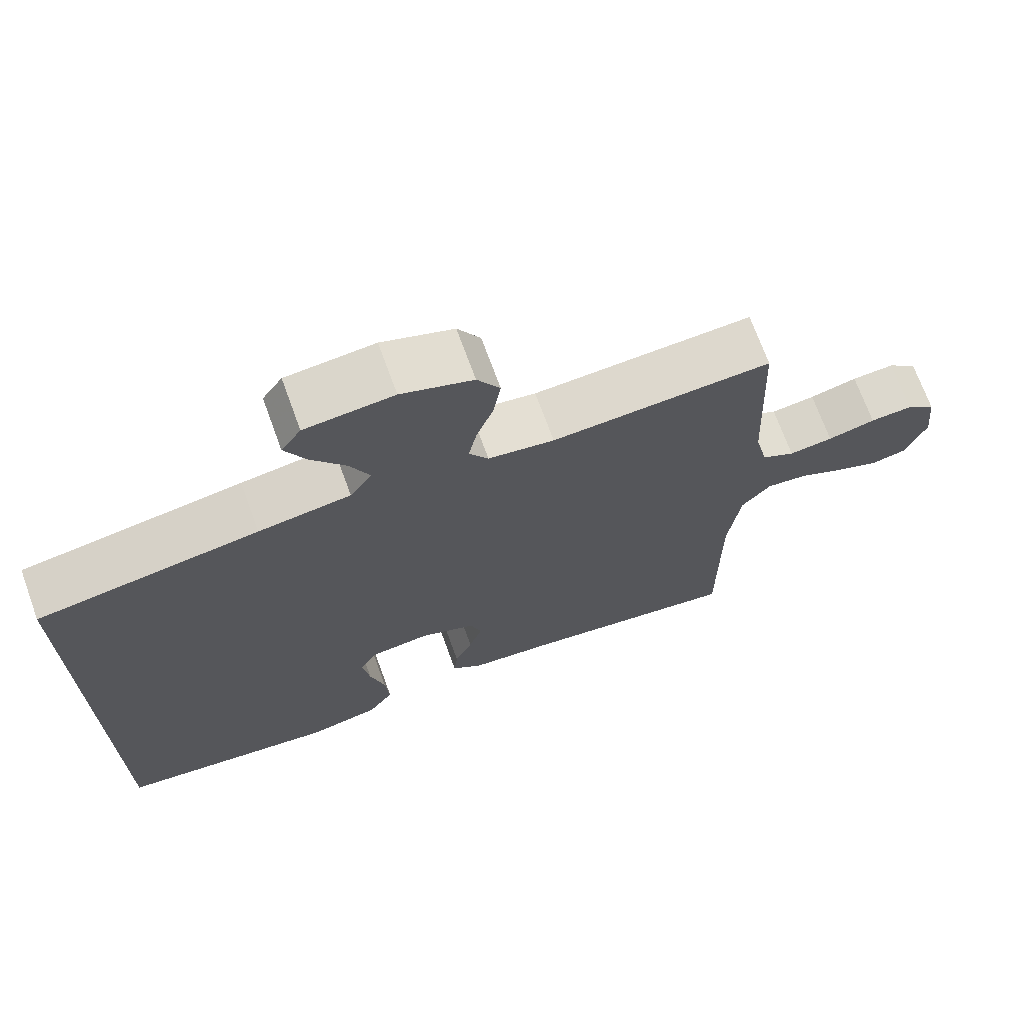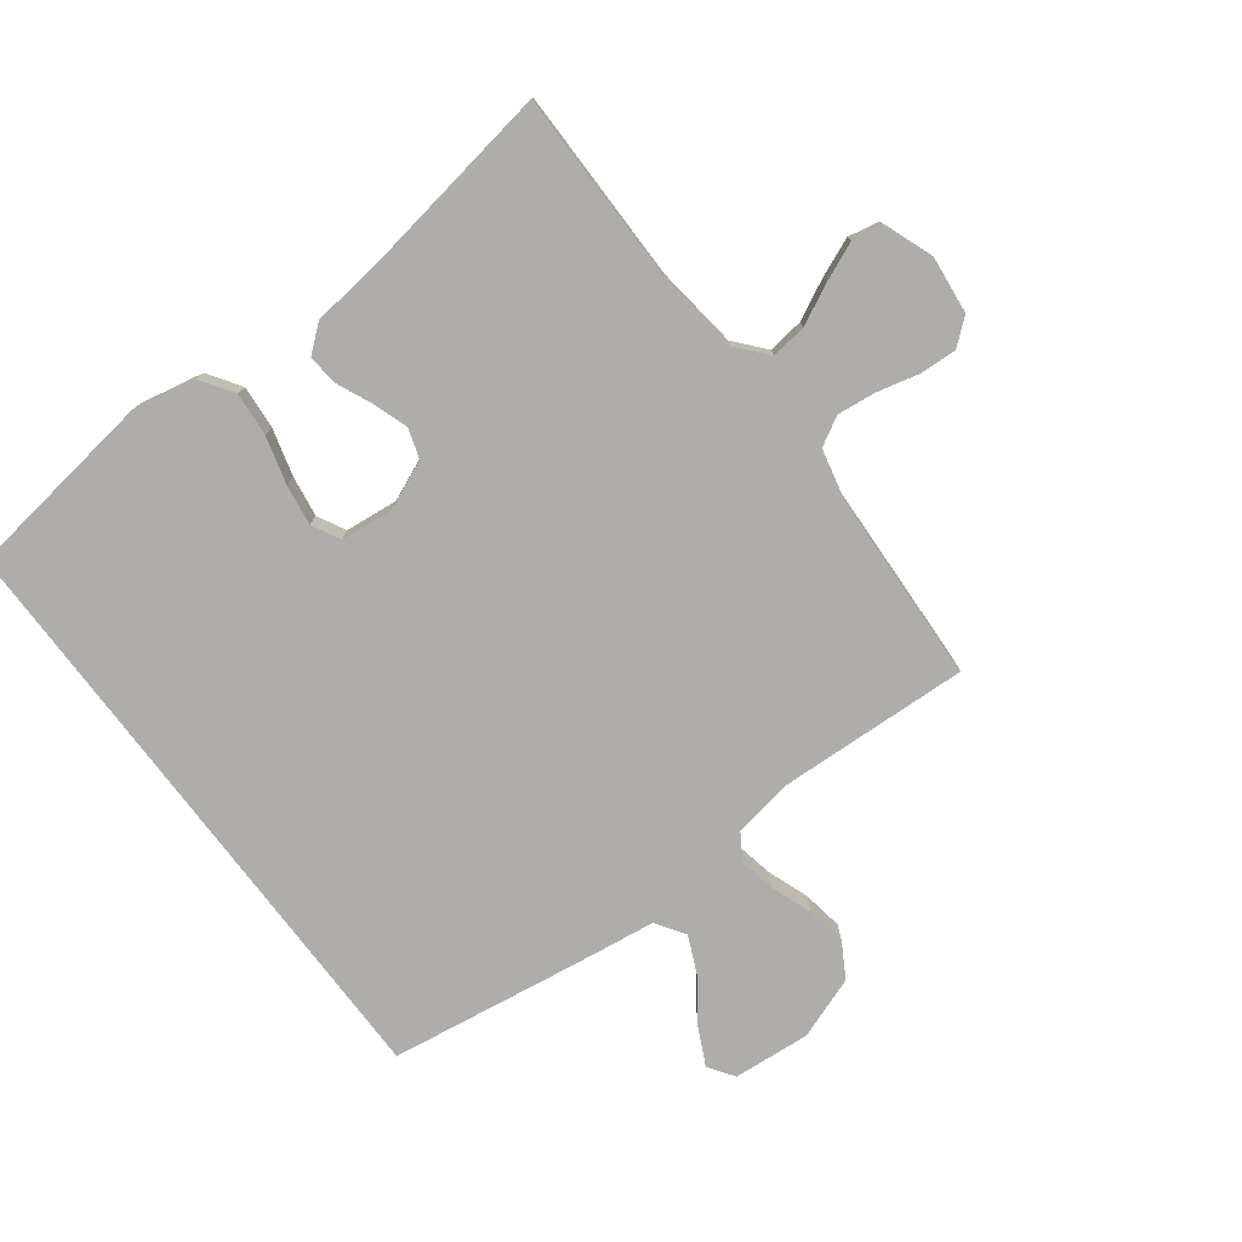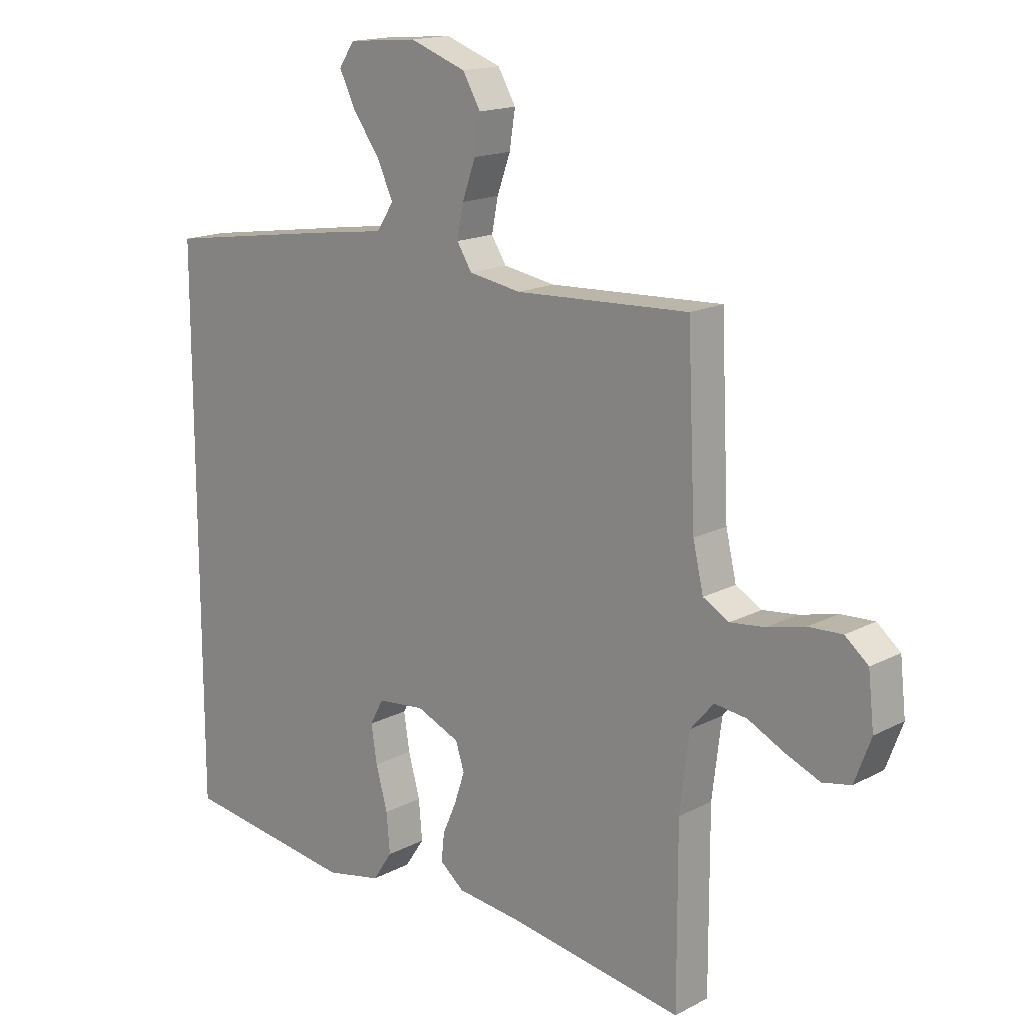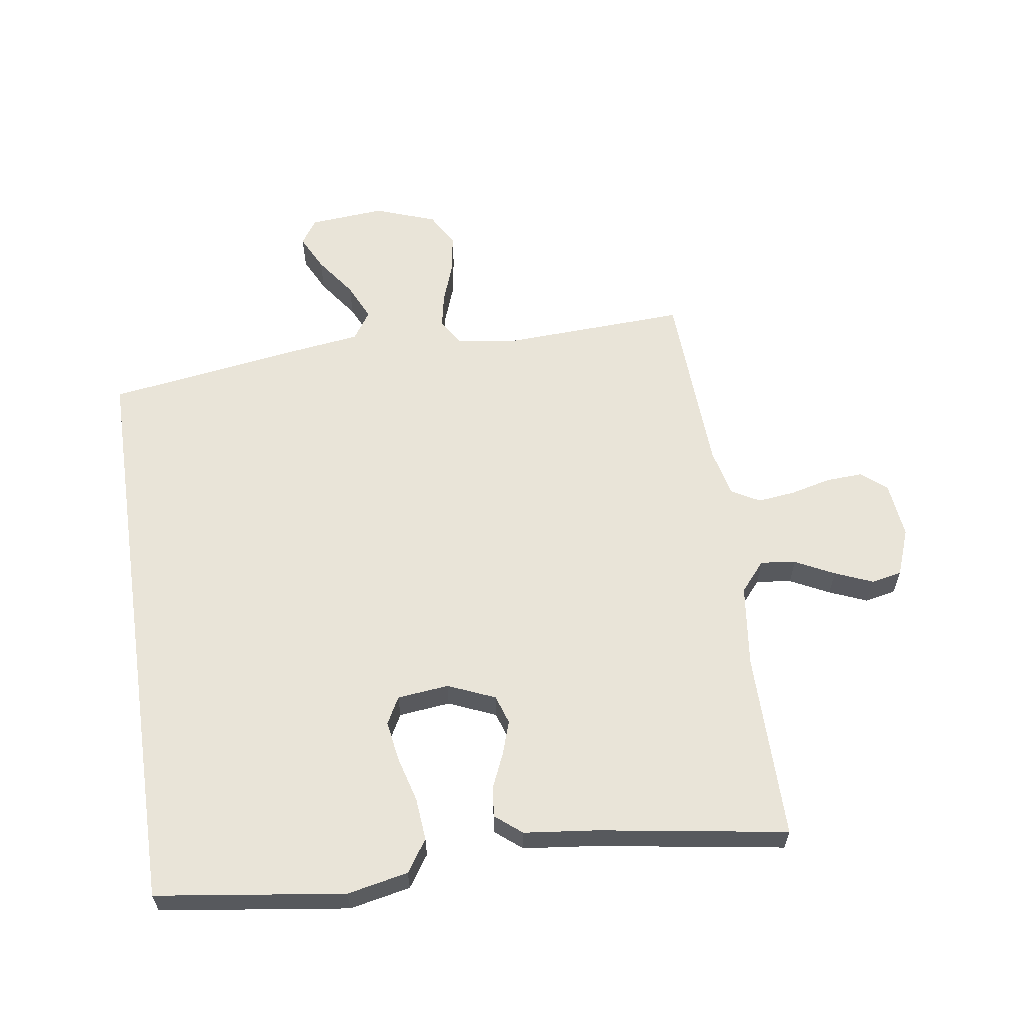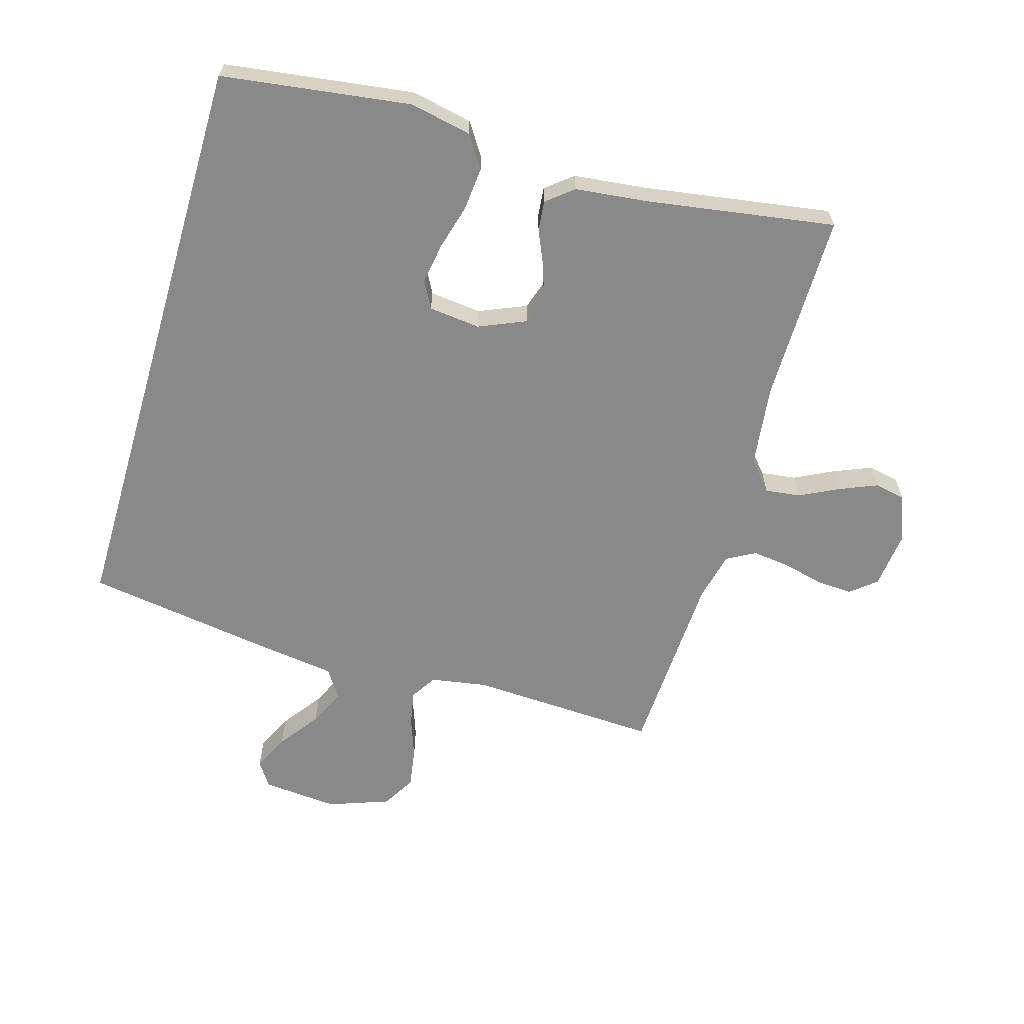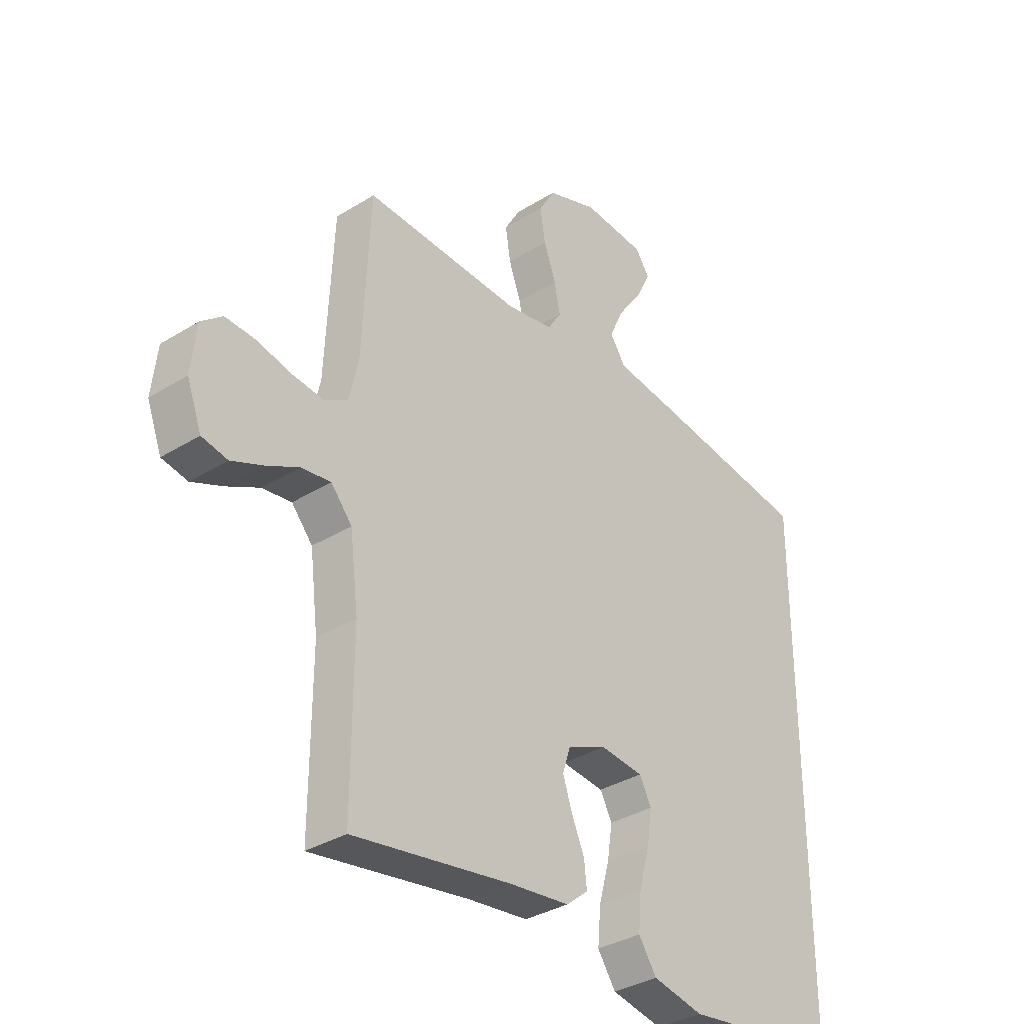
<metadata>
{"format":"obj","ext":"obj","renderer":"f3d","projection":"perspective","resolution":1024,"background":"white","views":[{"elev":70.6,"azim":160.0,"up":"+Z"},{"elev":-77.2,"azim":-142.9,"up":"+Y"},{"elev":16.2,"azim":-137.0,"up":"+Z"},{"elev":60.5,"azim":171.6,"up":"+Y"},{"elev":-63.3,"azim":163.6,"up":"+Y"},{"elev":-34.3,"azim":-50.0,"up":"+Z"}]}
</metadata>
<code>
v 0.5 0.07 0.475
v 0.5 0.07 -0.458
v 0.2 0.07 -0.499
v 0.103 0.07 -0.479
v 0.069 0.07 -0.428
v 0.075 0.07 -0.36
v 0.095 0.07 -0.287
v 0.105 0.07 -0.223
v 0.082 0.07 -0.18
v 0 0.07 -0.171
v -0.075 0.07 -0.203
v -0.09 0.07 -0.249
v -0.072 0.07 -0.303
v -0.048 0.07 -0.358
v -0.043 0.07 -0.406
v -0.085 0.07 -0.44
v -0.2 0.07 -0.453
v -0.5 0.07 -0.5
v -0.499 0.07 -0.2
v -0.515 0.07 -0.069
v -0.555 0.07 -0.022
v -0.611 0.07 -0.029
v -0.673 0.07 -0.06
v -0.733 0.07 -0.085
v -0.782 0.07 -0.075
v -0.81 0.07 0
v -0.8 0.07 0.09
v -0.76 0.07 0.123
v -0.702 0.07 0.12
v -0.637 0.07 0.104
v -0.577 0.07 0.097
v -0.532 0.07 0.122
v -0.514 0.07 0.2
v -0.5 0.07 0.5
v -0.2 0.07 0.486
v -0.11 0.07 0.501
v -0.084 0.07 0.542
v -0.095 0.07 0.598
v -0.118 0.07 0.662
v -0.128 0.07 0.725
v -0.097 0.07 0.778
v 0 0.07 0.813
v 0.12 0.07 0.803
v 0.147 0.07 0.763
v 0.119 0.07 0.706
v 0.072 0.07 0.641
v 0.045 0.07 0.582
v 0.075 0.07 0.537
v 0.2 0.07 0.52
v 0.5 0 0.475
v 0.5 0 -0.458
v 0.2 0 -0.499
v 0.103 0 -0.479
v 0.069 0 -0.428
v 0.075 0 -0.36
v 0.095 0 -0.287
v 0.105 0 -0.223
v 0.082 0 -0.18
v 0 0 -0.171
v -0.075 0 -0.203
v -0.09 0 -0.249
v -0.072 0 -0.303
v -0.048 0 -0.358
v -0.043 0 -0.406
v -0.085 0 -0.44
v -0.2 0 -0.453
v -0.5 0 -0.5
v -0.499 0 -0.2
v -0.515 0 -0.069
v -0.555 0 -0.022
v -0.611 0 -0.029
v -0.673 0 -0.06
v -0.733 0 -0.085
v -0.782 0 -0.075
v -0.81 0 0
v -0.8 0 0.09
v -0.76 0 0.123
v -0.702 0 0.12
v -0.637 0 0.104
v -0.577 0 0.097
v -0.532 0 0.122
v -0.514 0 0.2
v -0.5 0 0.5
v -0.2 0 0.486
v -0.11 0 0.501
v -0.084 0 0.542
v -0.095 0 0.598
v -0.118 0 0.662
v -0.128 0 0.725
v -0.097 0 0.778
v 0 0 0.813
v 0.12 0 0.803
v 0.147 0 0.763
v 0.119 0 0.706
v 0.072 0 0.641
v 0.045 0 0.582
v 0.075 0 0.537
v 0.2 0 0.52
f 1 2 3
f 49 1 3
f 48 49 3
f 47 48 3
f 44 45 46
f 43 44 46
f 42 43 46
f 41 42 46
f 40 41 46
f 39 40 46
f 38 39 46
f 37 38 46 47
f 36 37 47 3
f 33 34 35
f 32 33 35 36
f 28 29 30
f 27 28 30
f 26 27 30
f 25 26 30
f 24 25 30
f 23 24 30
f 22 23 30
f 21 22 30 31
f 20 21 31 32
f 17 18 19
f 19 20 32
f 17 19 32
f 16 17 32
f 15 16 32
f 14 15 32
f 13 14 32
f 5 6 7
f 4 5 7
f 3 4 7
f 3 7 8
f 36 3 8
f 12 13 32
f 11 12 32 36
f 10 11 36
f 9 10 36
f 8 9 36
f 52 51 50
f 52 50 98
f 52 98 97
f 52 97 96
f 95 94 93
f 95 93 92
f 95 92 91
f 95 91 90
f 95 90 89
f 95 89 88
f 95 88 87
f 96 95 87 86
f 52 96 86 85
f 84 83 82
f 85 84 82 81
f 79 78 77
f 79 77 76
f 79 76 75
f 79 75 74
f 79 74 73
f 79 73 72
f 79 72 71
f 80 79 71 70
f 81 80 70 69
f 68 67 66
f 81 69 68
f 81 68 66
f 81 66 65
f 81 65 64
f 81 64 63
f 81 63 62
f 56 55 54
f 56 54 53
f 56 53 52
f 57 56 52
f 57 52 85
f 81 62 61
f 85 81 61 60
f 85 60 59
f 85 59 58
f 85 58 57
f 1 50 51 2
f 2 51 52 3
f 3 52 53 4
f 4 53 54 5
f 5 54 55 6
f 6 55 56 7
f 7 56 57 8
f 8 57 58 9
f 9 58 59 10
f 10 59 60 11
f 11 60 61 12
f 12 61 62 13
f 13 62 63 14
f 14 63 64 15
f 15 64 65 16
f 16 65 66 17
f 17 66 67 18
f 18 67 68 19
f 19 68 69 20
f 20 69 70 21
f 21 70 71 22
f 22 71 72 23
f 23 72 73 24
f 24 73 74 25
f 25 74 75 26
f 26 75 76 27
f 27 76 77 28
f 28 77 78 29
f 29 78 79 30
f 30 79 80 31
f 31 80 81 32
f 32 81 82 33
f 33 82 83 34
f 34 83 84 35
f 35 84 85 36
f 36 85 86 37
f 37 86 87 38
f 38 87 88 39
f 39 88 89 40
f 40 89 90 41
f 41 90 91 42
f 42 91 92 43
f 43 92 93 44
f 44 93 94 45
f 45 94 95 46
f 46 95 96 47
f 47 96 97 48
f 48 97 98 49
f 49 98 50 1

</code>
